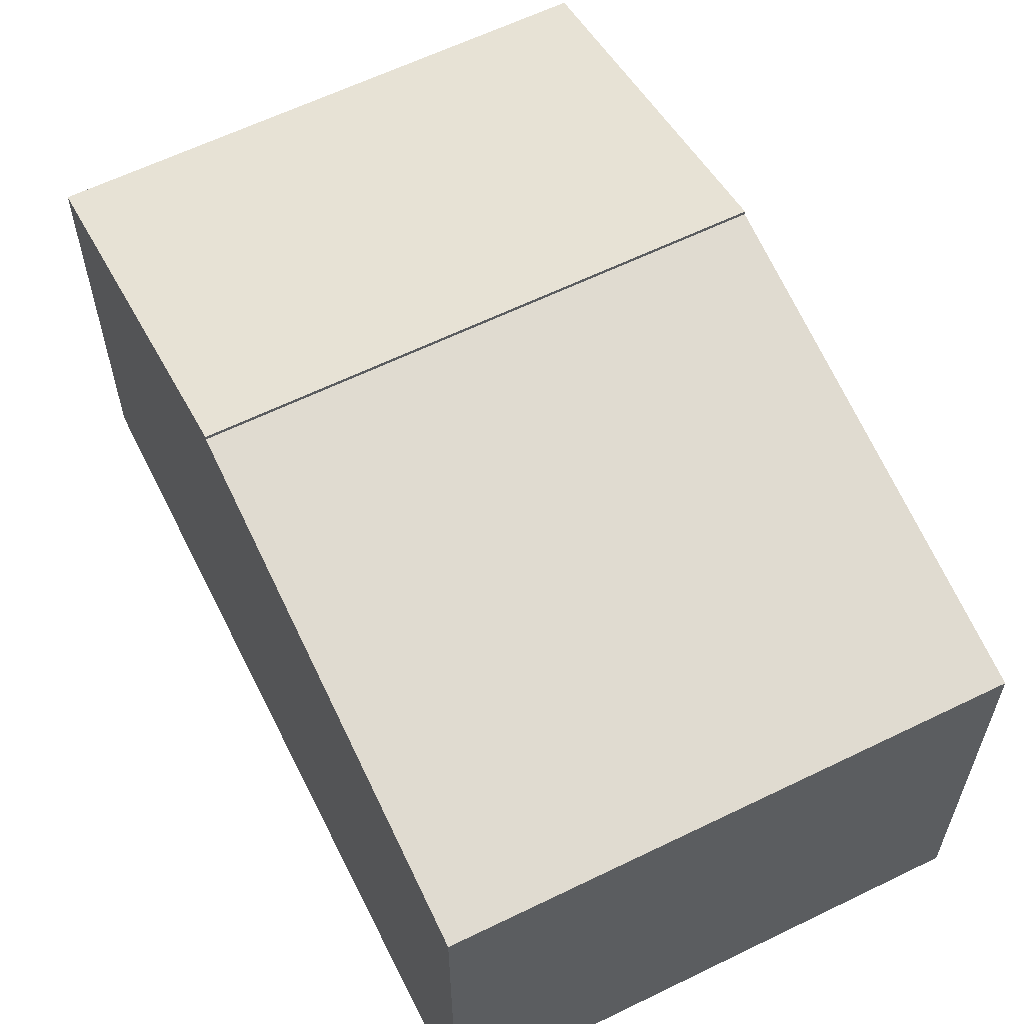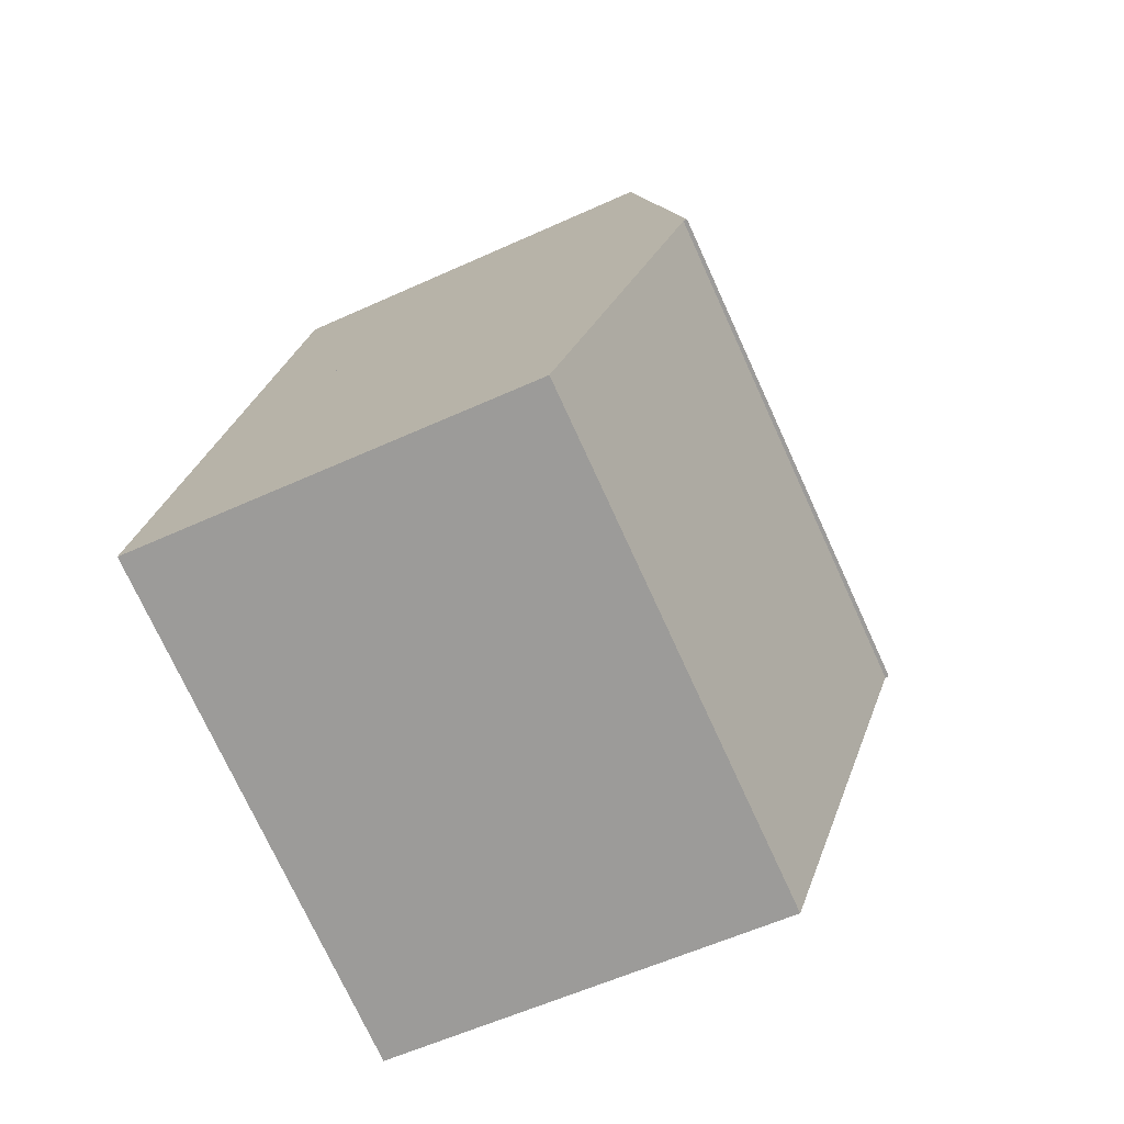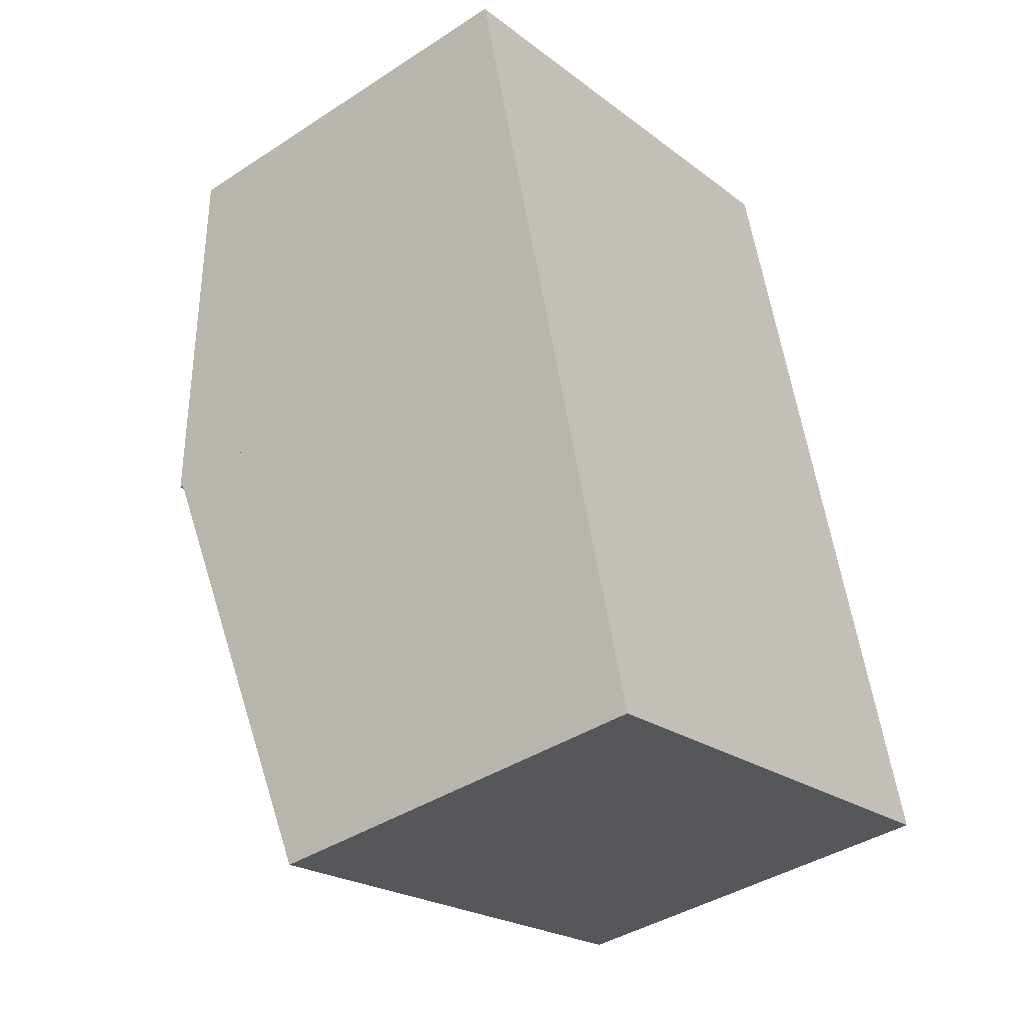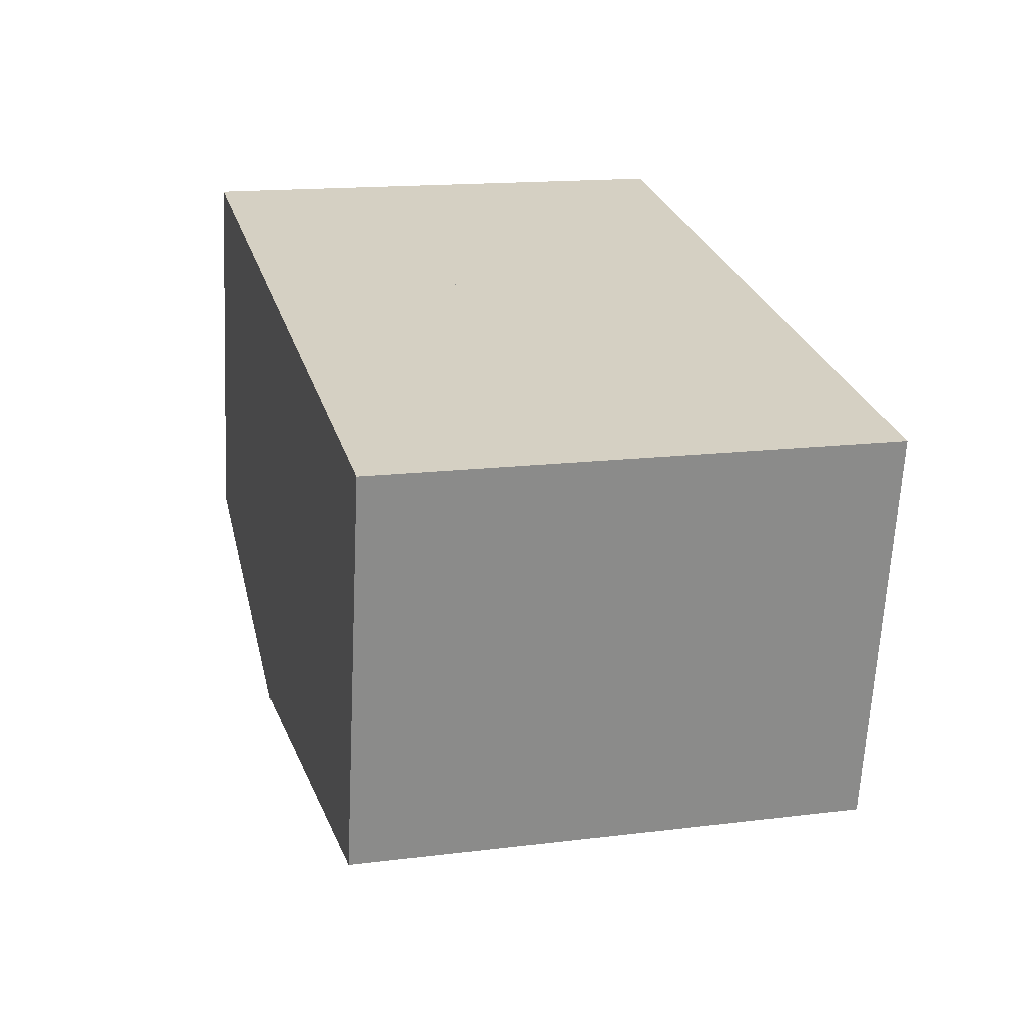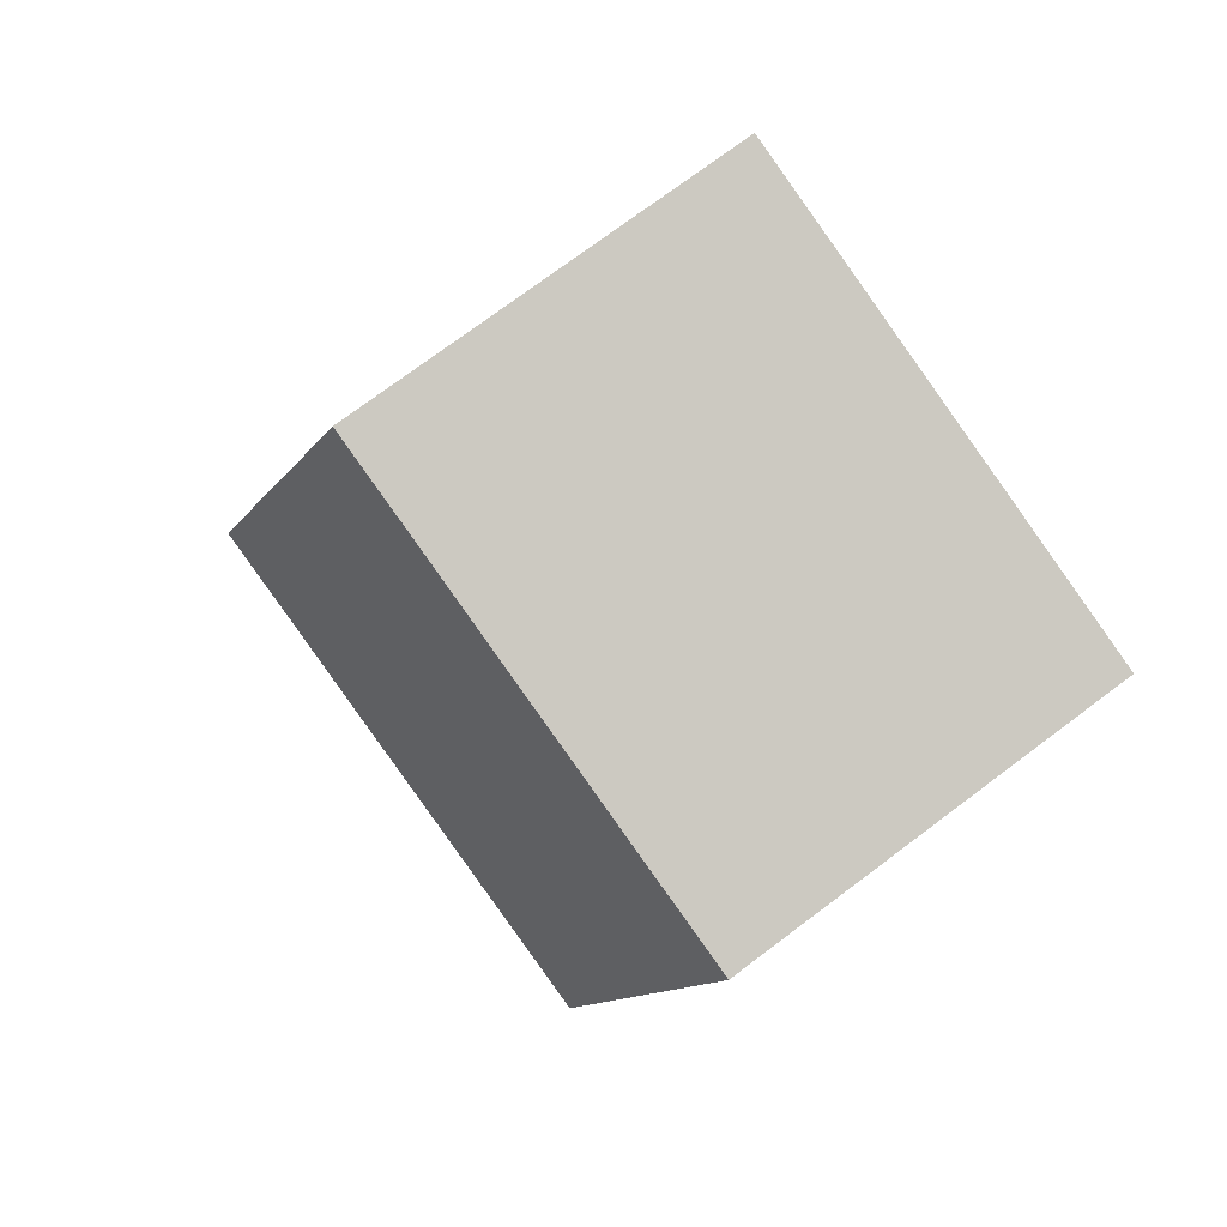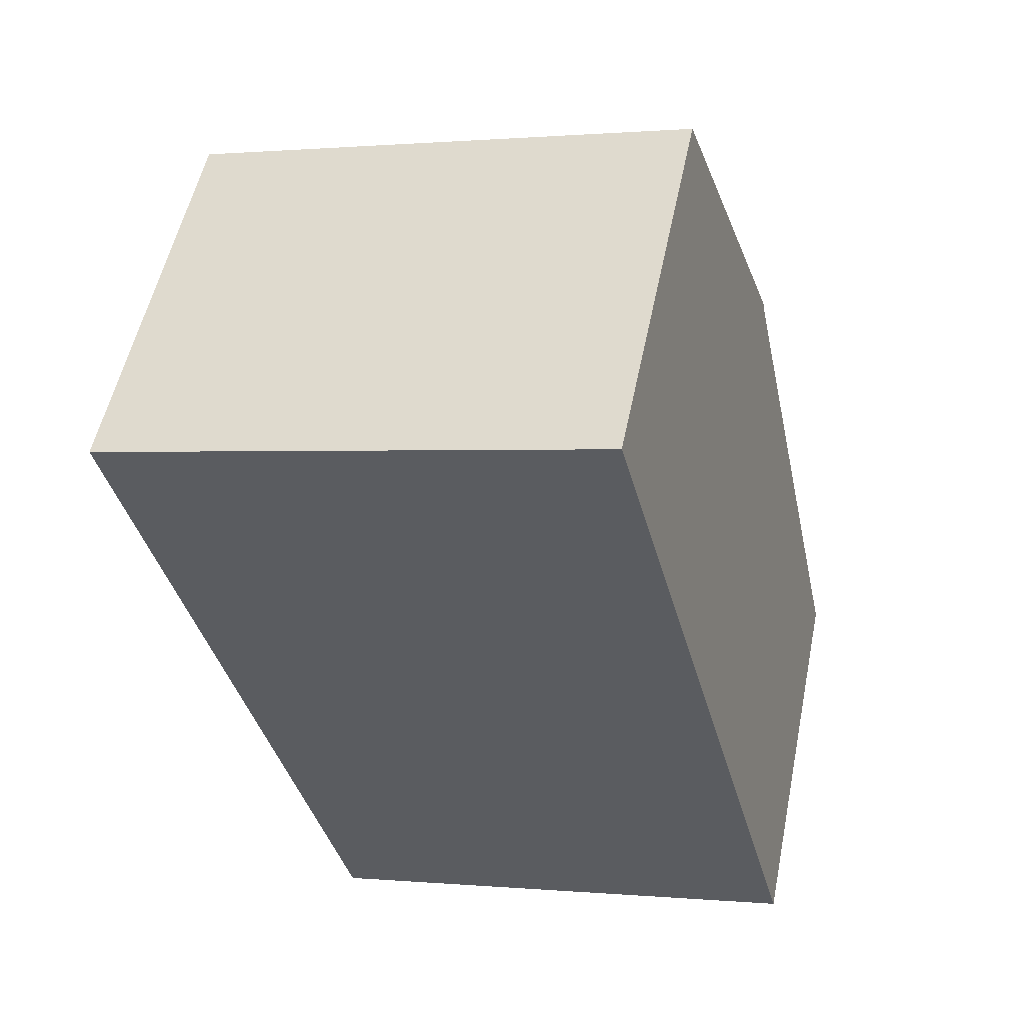
<metadata>
{"format":"obj","ext":"obj","renderer":"f3d","projection":"perspective","resolution":1024,"background":"white","views":[{"elev":61.4,"azim":138.8,"up":"+Y"},{"elev":-57.5,"azim":115.4,"up":"+Z"},{"elev":-40.3,"azim":-51.3,"up":"+Z"},{"elev":-64.4,"azim":-2.8,"up":"+Z"},{"elev":75.2,"azim":-126.8,"up":"+Z"},{"elev":53.6,"azim":11.5,"up":"+Z"}]}
</metadata>
<code>
v  0.906 5.01 -3.442
v  7.236 4.128 -6.691
v  2.117 4.129 -8.039
v  6.025 5.01 -2.093
v  6.025 1.282e-16 -2.093
v  7.236 4.097e-16 -6.691
v  2.117 4.922e-16 -8.039
v  0.906 2.108e-16 -3.442
v  0 4.107 2.515e-16
v  6.025 5.05 -2.093
v  0.906 5.05 -3.442
v  5.119 4.107 1.349
v  5.119 -8.26e-17 1.349
v  0 0 0
g defaultobject
f 1 2 3
f 2 1 4
f 5 2 4
f 2 5 6
f 2 7 3
f 7 2 6
f 3 8 1
f 8 3 7
f 8 4 1
f 4 8 5
f 8 6 5
f 6 8 7
f 9 10 11
f 10 9 12
f 12 5 10
f 5 12 13
f 5 11 10
f 11 5 8
f 8 9 11
f 9 8 14
f 14 12 9
f 12 14 13
f 14 5 13
f 5 14 8

</code>
